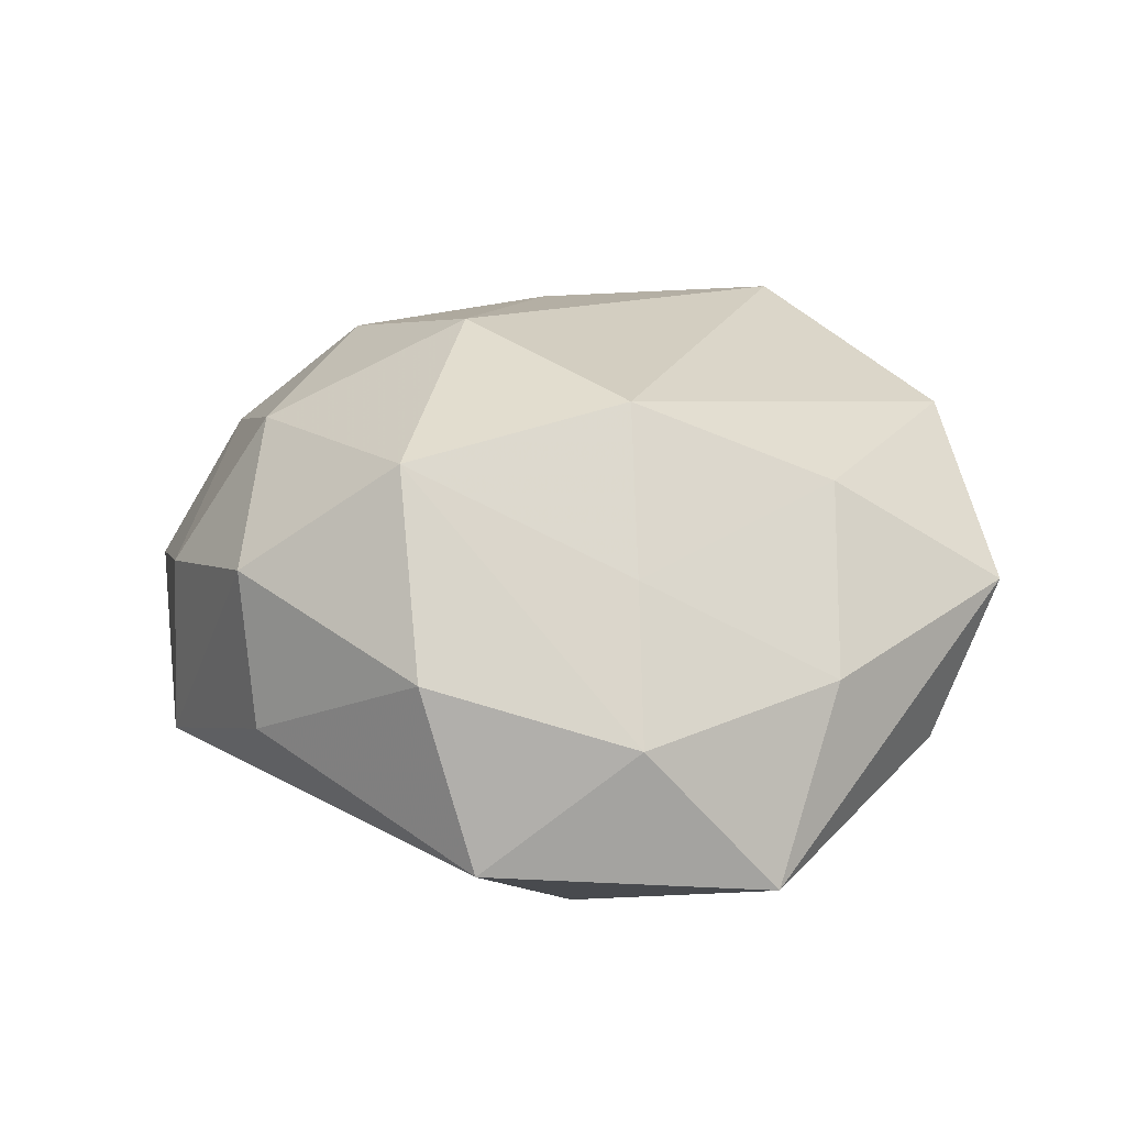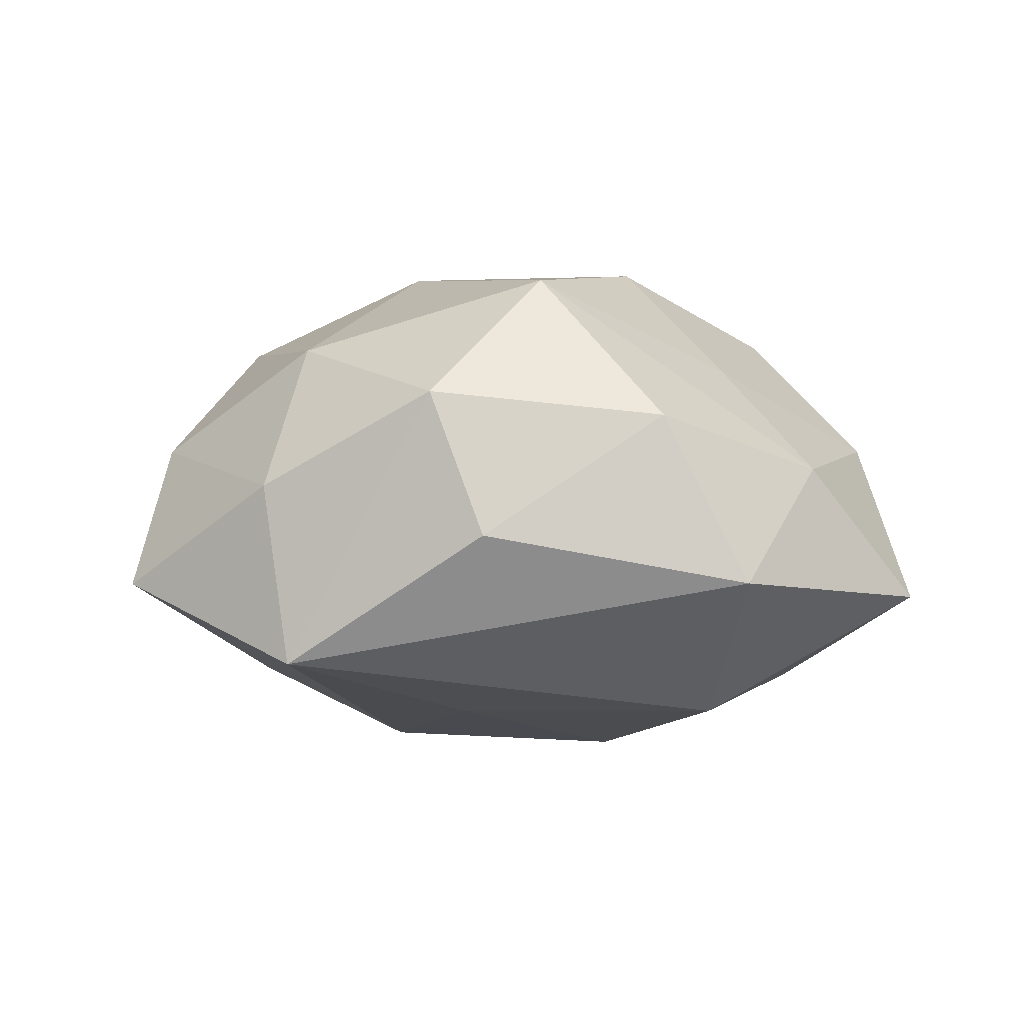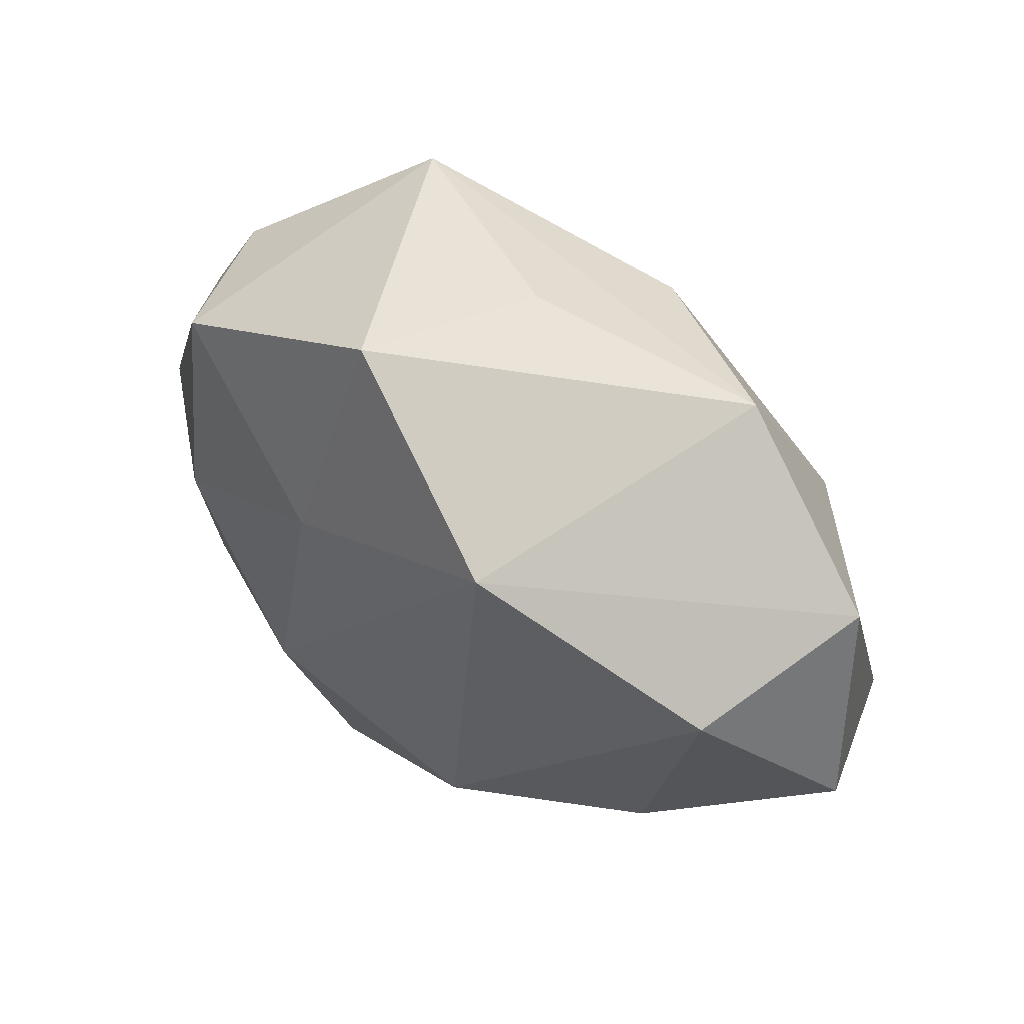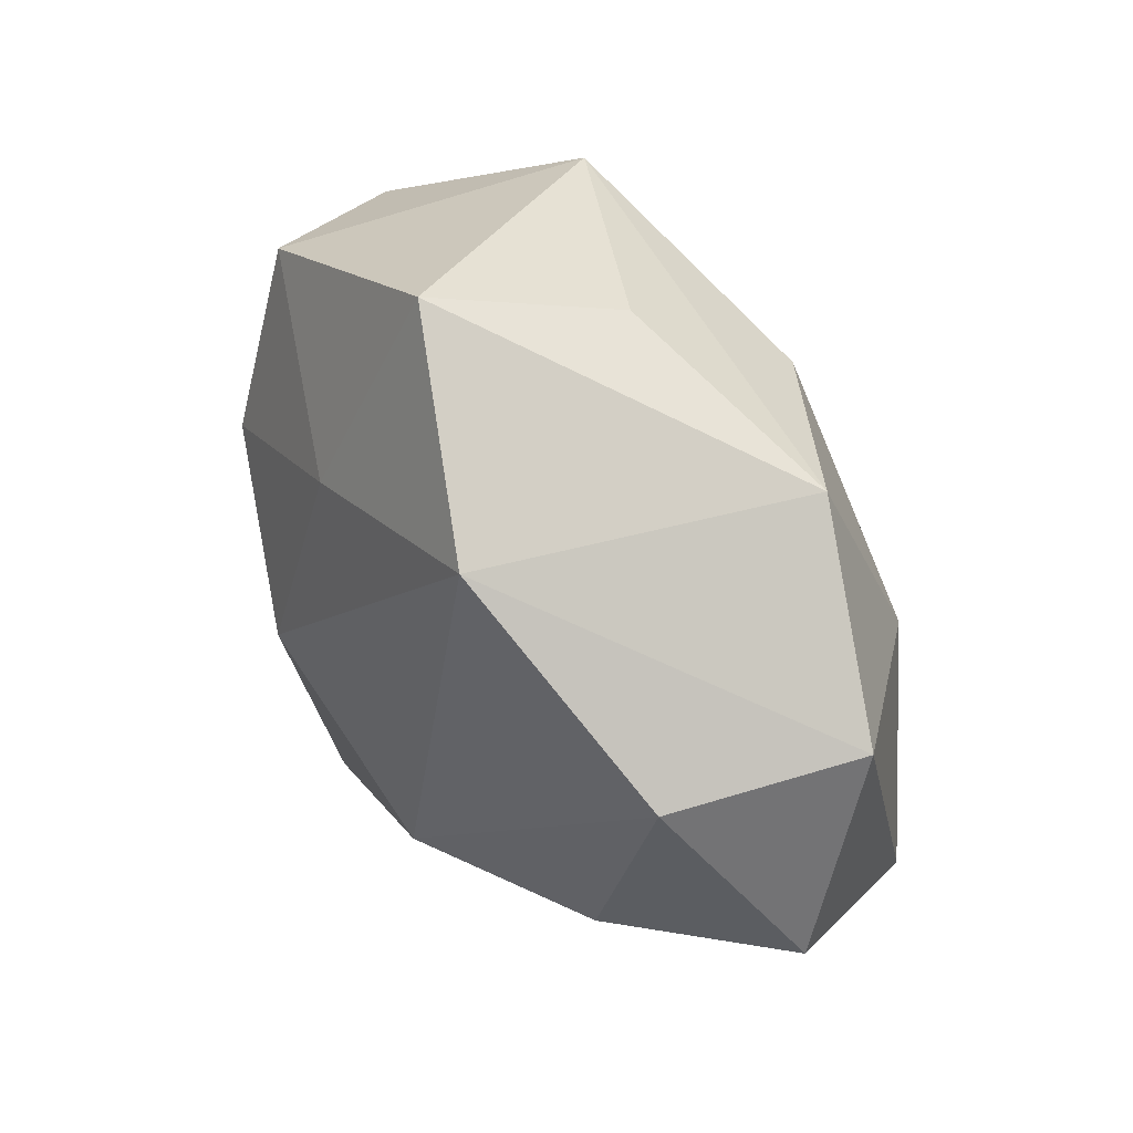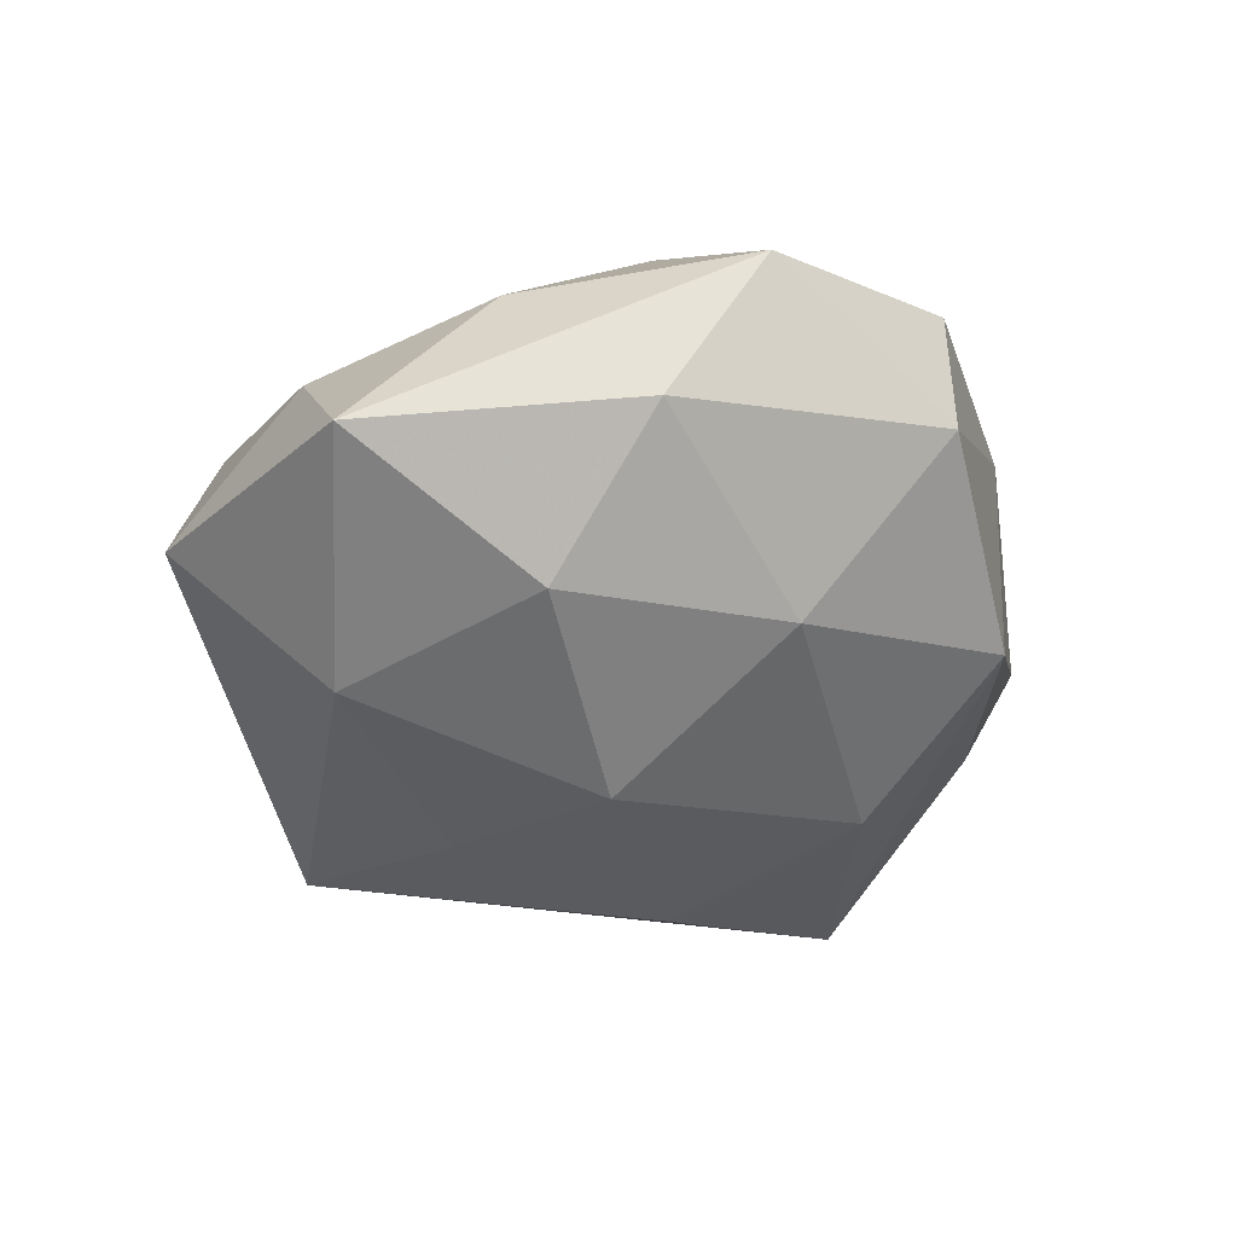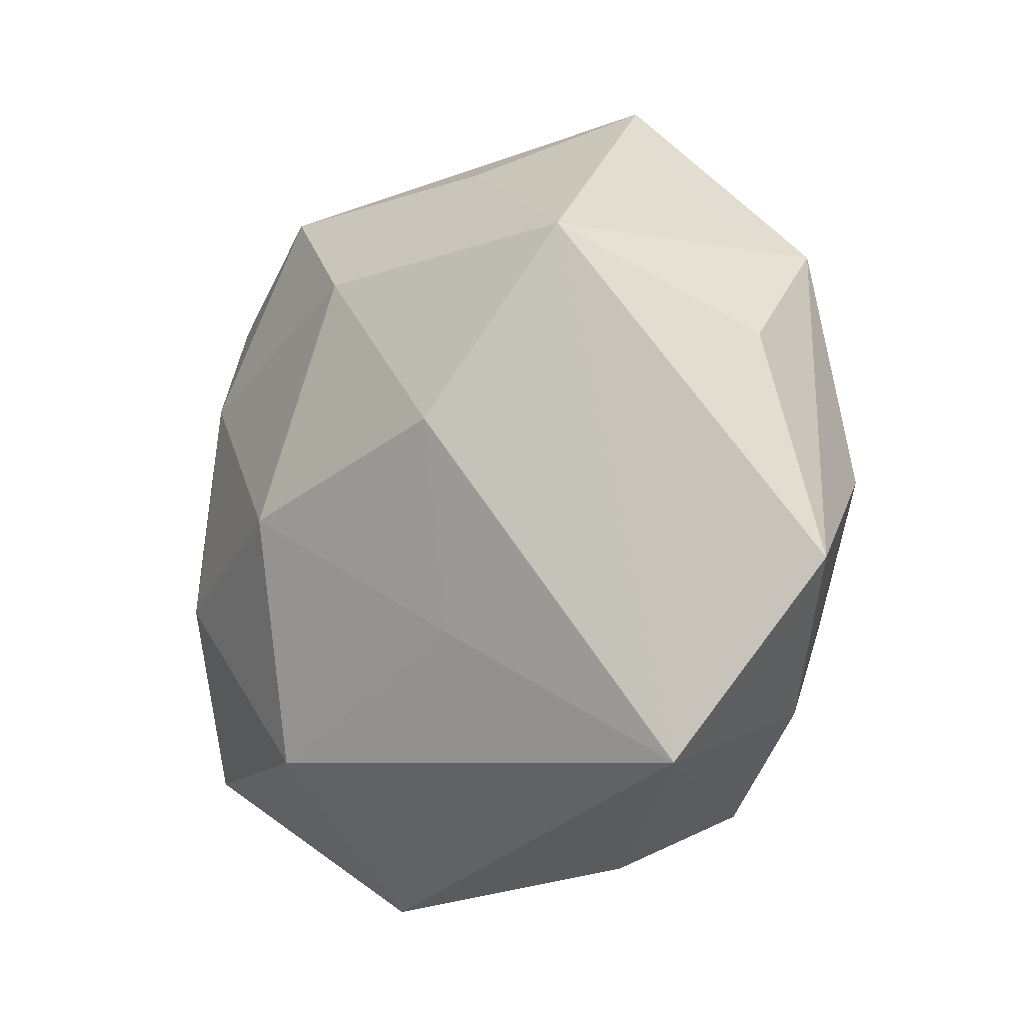
<metadata>
{"format":"obj","ext":"obj","renderer":"f3d","projection":"perspective","resolution":1024,"background":"white","views":[{"elev":34.5,"azim":25.1,"up":"+Z"},{"elev":2.9,"azim":-17.6,"up":"+Z"},{"elev":72.5,"azim":34.5,"up":"+Y"},{"elev":66.8,"azim":52.7,"up":"+Y"},{"elev":-35.2,"azim":81.2,"up":"+Z"},{"elev":-6.0,"azim":-138.5,"up":"+Y"}]}
</metadata>
<code>
v 0.03006 -0.01036 -0.0194
v -0.02026 -0.03323 0.01444
v 0.03672 -0.02985 -0.008626
v 0.03686 -0.01586 0.007361
v -0.03498 0.02592 0.008504
v -0.03954 0.01516 -0.00666
v 0.01073 -0.007977 0.02798
v -0.02861 -0.01305 0.01893
v -0.004966 0.03627 -0.0105
v -0.01613 -0.0385 -0.0002287
v 0.02999 -0.0009364 0.01989
v -0.00571 -0.02565 0.02641
v 0.01043 -0.001867 -0.02789
v 0.0319 0.02644 0.01477
v 0.003086 -0.03956 0.01201
v -0.03546 -0.02235 0.004483
v 0.04279 -0.002352 -0.007337
v 0.02716 0.01244 -0.01858
v 0.02333 -0.0326 0.005953
v 0.0385 0.02472 -0.004294
v 0.04596 0.00687 0.007753
v -0.01091 -0.01423 -0.02159
v 0.01885 0.03353 -0.01416
v 0.01745 -0.02097 0.01668
v -0.01358 0.0449 0.00642
v 0.003284 0.02313 -0.02395
v 0.007265 0.03837 0.01759
v 0.01091 -0.04387 -0.005358
v -0.01276 0.006989 -0.02695
v -0.04728 -0.007669 -0.006824
v -0.03406 -0.02739 -0.01398
v -0.01208 0.0008837 0.02752
v -0.02514 0.0262 -0.02077
v -0.01365 0.02303 0.01897
v -0.04135 0.001273 0.007509
v -0.02973 0.008655 0.01864
v 0.01334 -0.02735 -0.02086
f 20 14 21
f 23 25 27
f 27 20 23
f 14 20 27
f 17 20 21
f 23 20 18
f 18 17 1
f 20 17 18
f 15 28 19
f 10 15 2
f 28 15 10
f 14 27 7
f 4 24 19
f 19 28 3
f 3 4 19
f 1 17 3
f 3 17 21
f 21 4 3
f 37 1 3
f 3 28 37
f 25 33 5
f 9 25 23
f 23 33 9
f 9 33 25
f 37 28 31
f 28 10 31
f 31 16 30
f 30 33 31
f 33 29 31
f 31 10 2
f 2 16 31
f 21 14 11
f 14 7 11
f 11 4 21
f 11 7 24
f 24 4 11
f 32 7 27
f 35 5 30
f 36 5 35
f 30 16 35
f 6 33 30
f 30 5 6
f 6 5 33
f 13 1 37
f 13 18 1
f 34 32 27
f 36 32 34
f 34 5 36
f 34 27 25
f 25 5 34
f 8 32 36
f 36 35 8
f 8 16 2
f 8 35 16
f 7 32 12
f 2 15 12
f 12 8 2
f 32 8 12
f 24 7 12
f 19 24 12
f 12 15 19
f 22 31 29
f 29 13 22
f 37 31 22
f 22 13 37
f 23 18 26
f 18 13 26
f 26 13 29
f 26 33 23
f 26 29 33

</code>
